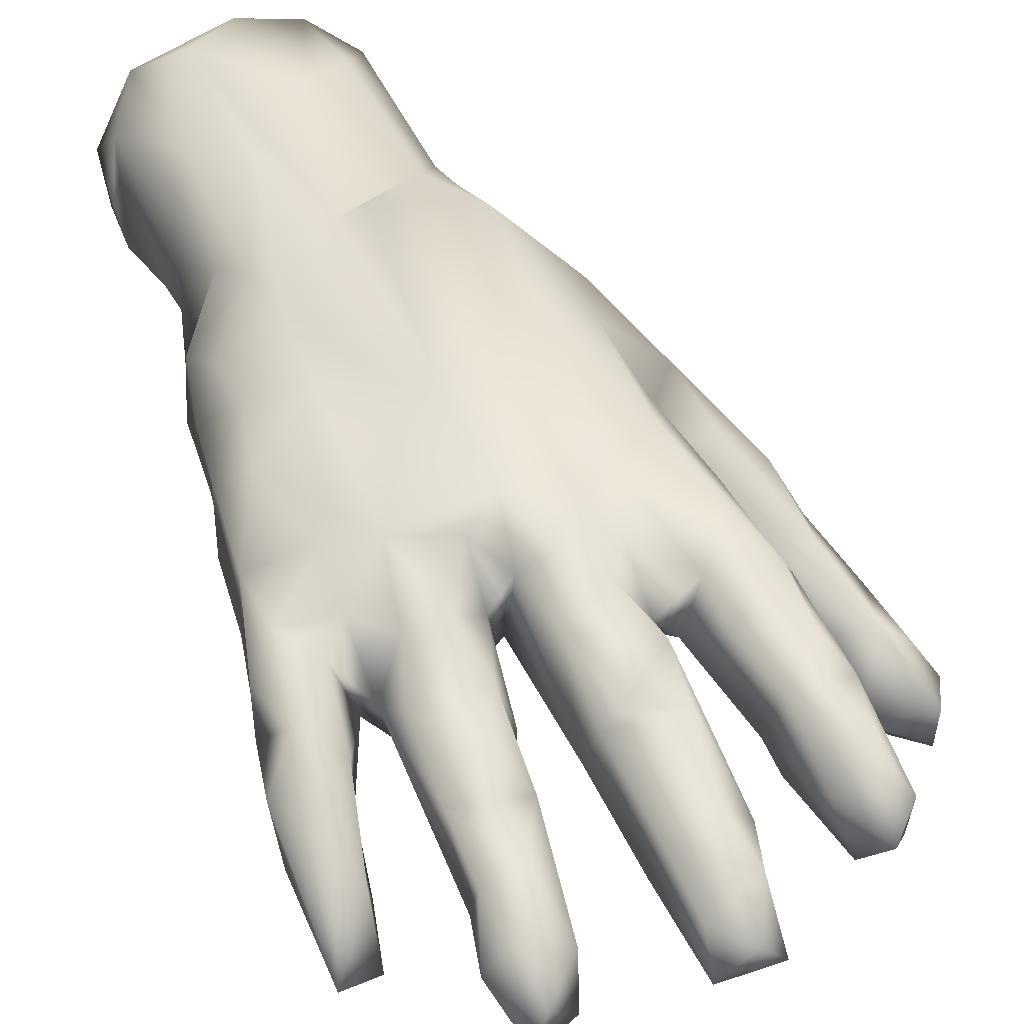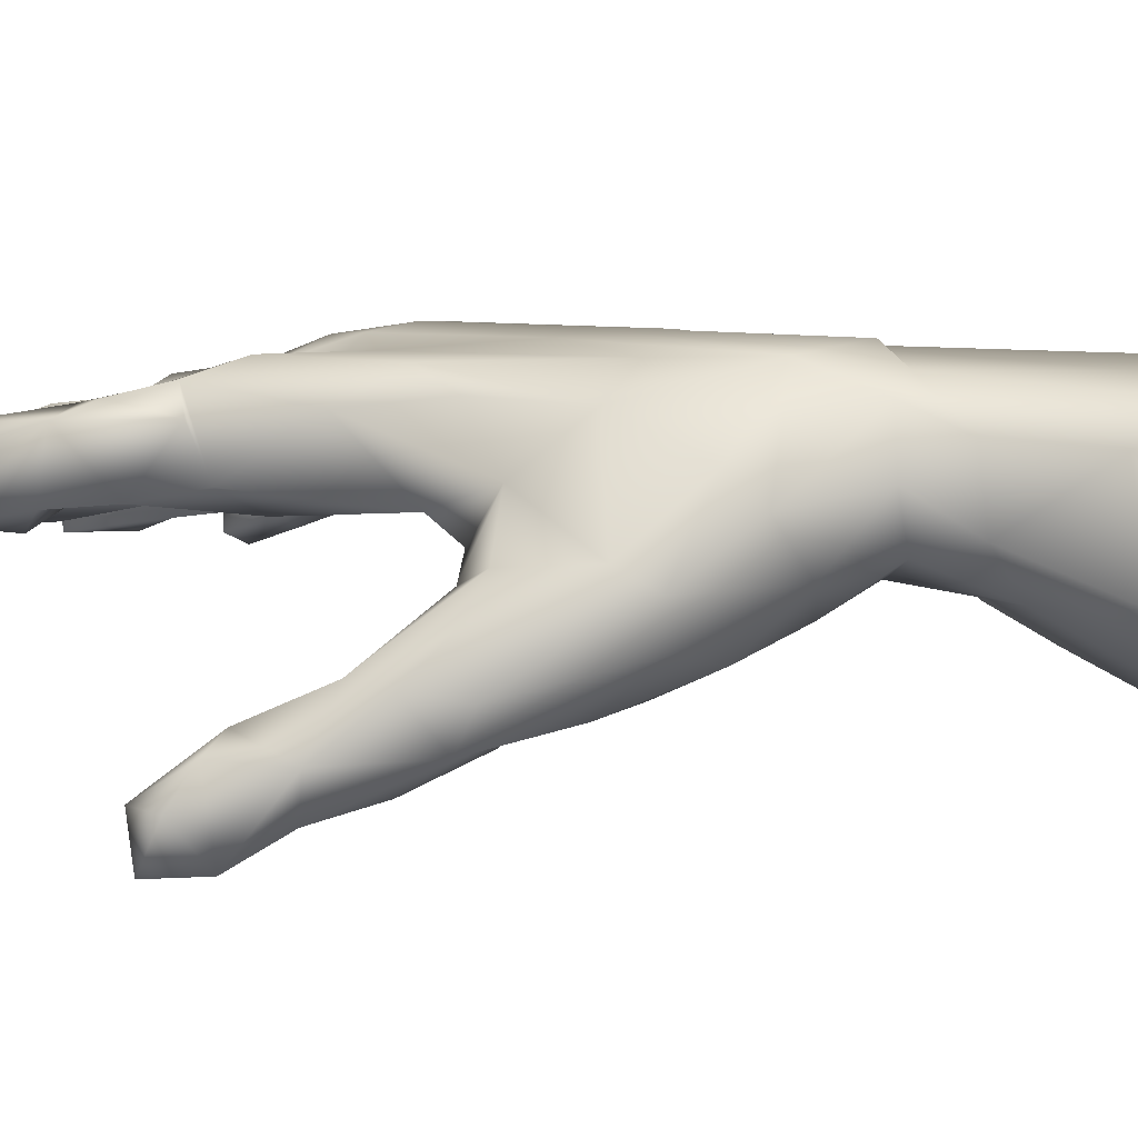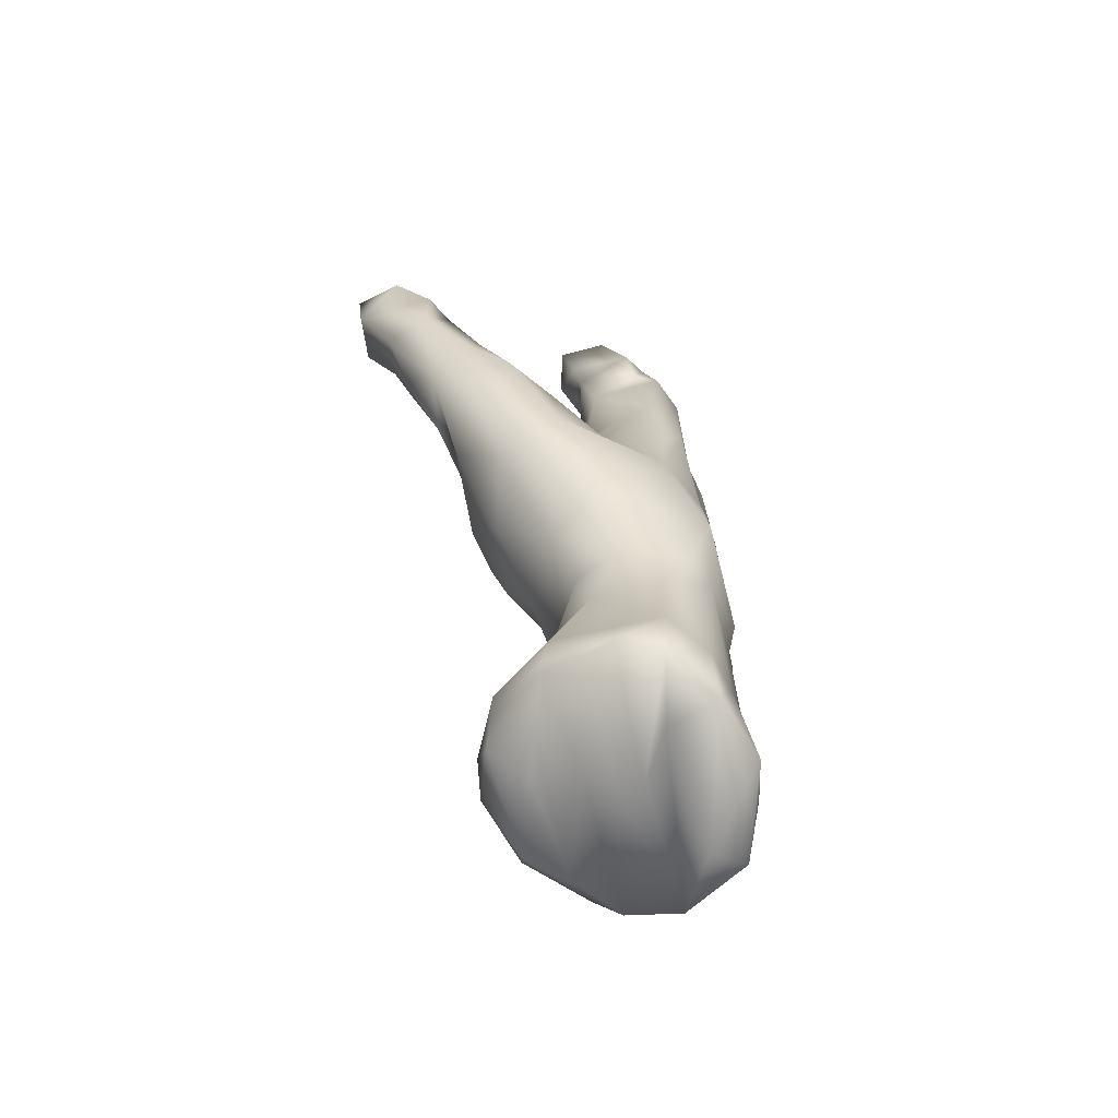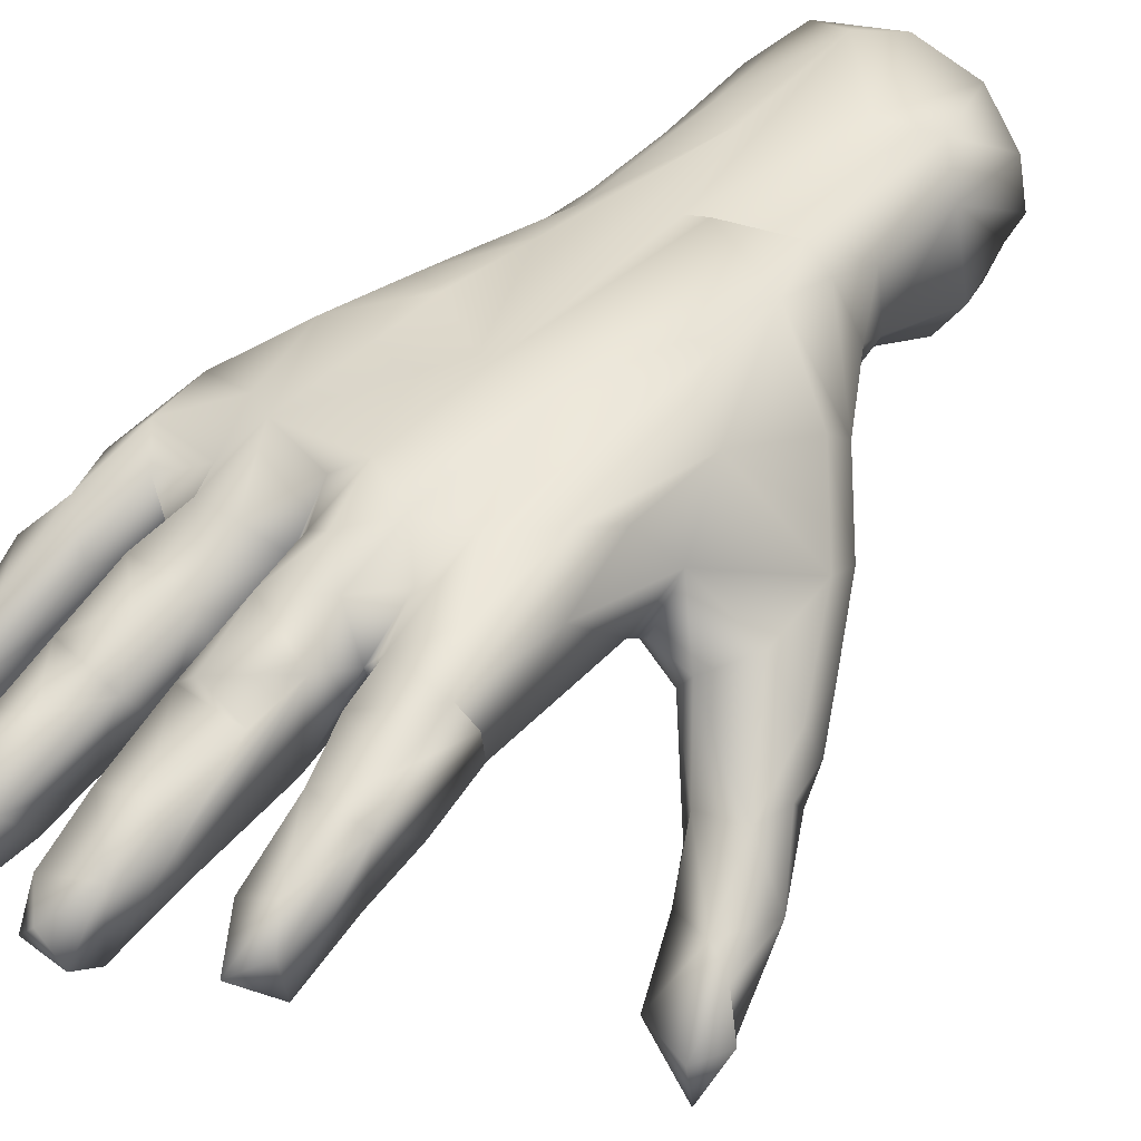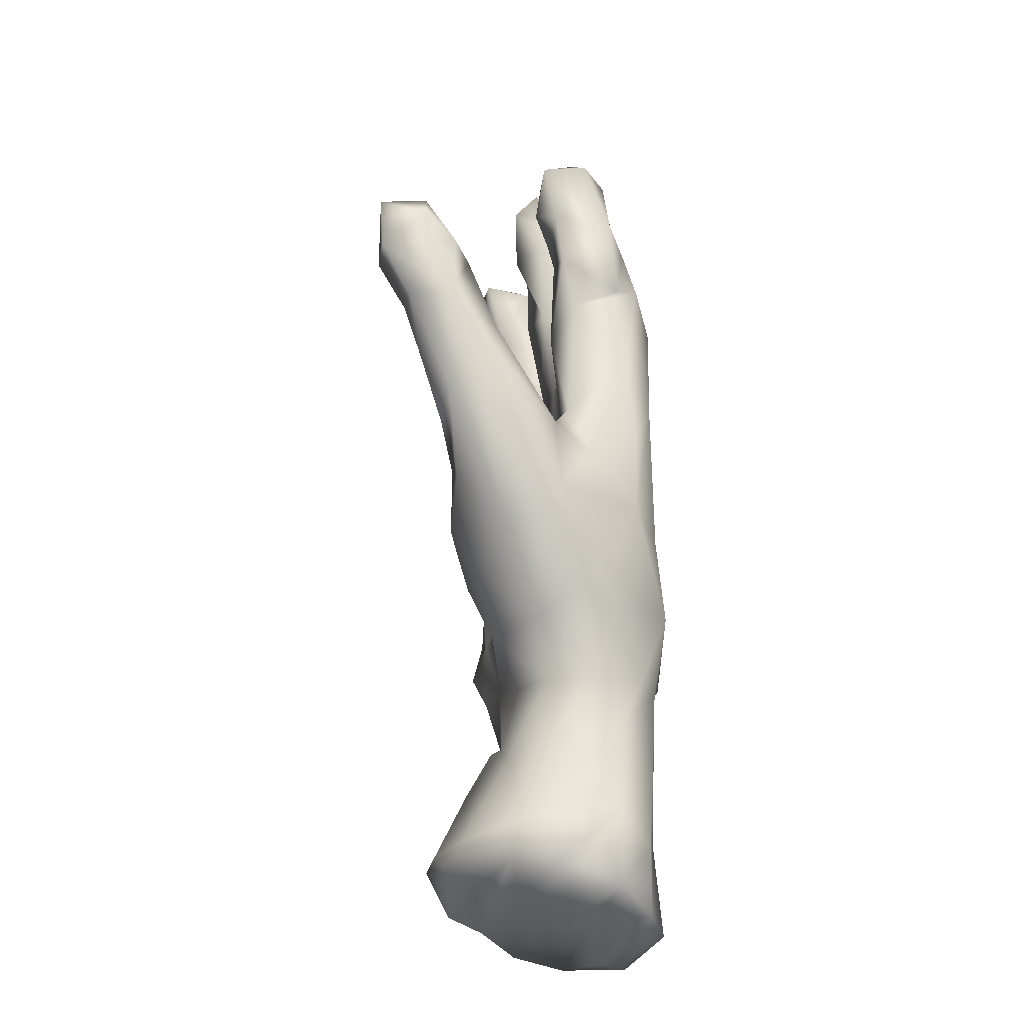
<metadata>
{"format":"obj","ext":"obj","renderer":"f3d","projection":"perspective","resolution":1024,"background":"white","views":[{"elev":44.4,"azim":-22.8,"up":"+Y"},{"elev":11.2,"azim":105.0,"up":"+Y"},{"elev":-71.2,"azim":103.1,"up":"+Z"},{"elev":44.1,"azim":37.6,"up":"+Y"},{"elev":-33.1,"azim":85.4,"up":"+Z"}]}
</metadata>
<code>
v 41.85 64.92 80.68
v 41.31 64.08 87.37
v 35.04 63.68 90.31
v 37.97 60.51 92.91
v 35.15 61.96 100.3
v 37.27 58.82 97.32
v 39.02 60.07 98.8
v 39.72 66.97 62.71
v 40.21 73.8 61.07
v 38.64 67.29 71.11
v 36.29 67.02 81.1
v 37.38 67.32 76.89
v 39.74 65.5 77.1
v 36.35 72.52 80.76
v 37.73 63.44 85.35
v 34.71 69.08 88.32
v 37.5 68.62 93.05
v 39.07 66 96.14
v 38.53 75.24 72.67
v 38.98 75.32 78.65
v 37.64 72.52 85.58
v 45.46 65.19 16.49
v 45.87 62.54 19.31
v 49.68 61.35 17.56
v 47.65 60.17 49.6
v 45.5 63.72 43.78
v 42.48 63.35 51.8
v 45.09 61.4 55.52
v 42.71 64.6 68
v 47.02 62.2 61.67
v 40.08 62.38 94.06
v 47.07 63.59 93.41
v 45.41 63.57 98.91
v 45.73 61.17 103.3
v 43.65 65.33 105.3
v 45.64 61.21 109.7
v 44.95 67.69 19.68
v 45.06 70.57 15.32
v 45.99 73.98 18.45
v 46.02 66.58 30.16
v 46.23 71.18 34.28
v 44.28 67.25 41.11
v 42.5 66.27 46.59
v 43.47 71.64 44.84
v 41.57 71.51 53.09
v 41.01 64.69 59.81
v 45.19 66.02 71.51
v 40.97 70.31 88.13
v 43.95 67.06 81.84
v 44.83 69.23 83.27
v 45.23 73.36 88.07
v 47.06 65.31 85.44
v 45.12 71.12 95.24
v 45.14 69.32 101.2
v 48.62 70.44 100.7
v 46.44 65.76 109.9
v 46.55 68.58 105.3
v 49.05 76.97 14.12
v 49.77 77.44 27.42
v 47.44 75.2 30.88
v 47.66 75.71 40.41
v 44.43 74.78 50
v 50.05 78.28 49.92
v 44.25 76.58 56.8
v 42.43 77.16 64.82
v 44.05 77.04 73.93
v 41.75 73.81 81.85
v 44.31 73.94 78.31
v 46.91 75.62 82.92
v 48.1 78.88 76.65
v 49.16 73.55 91.71
v 56.99 54.9 21.2
v 50.77 57.16 20.06
v 49.96 59.99 26.16
v 52.16 57.56 18.26
v 49.61 62.73 31.79
v 58.83 58.91 29.35
v 47.09 65.44 38.08
v 57.67 61.67 35.1
v 53.45 63.03 37.82
v 50.08 61.47 45.61
v 54.83 61.24 49.96
v 51.1 61.24 56.95
v 57.55 64.96 60.67
v 49.57 64.22 65.34
v 50.58 63.32 98.41
v 50.63 62.56 103.3
v 49.66 61.53 108
v 57.68 69.77 15.74
v 57.76 67.25 16.37
v 47.88 67.77 73.3
v 54.18 69.19 71.45
v 51.39 66.98 78.35
v 55.83 68.87 80.09
v 51.35 65.49 83.53
v 53.22 68.36 81.77
v 53.04 69.46 89.08
v 53.97 73.23 81.47
v 55.97 76.95 81.88
v 51.72 64.4 92.33
v 51.64 70.24 96
v 56.46 74.09 95.5
v 50.13 66.75 106.5
v 50.82 73.89 13.98
v 53.89 78.98 15.83
v 54.16 78.95 30.54
v 49.41 77.32 43.63
v 49.07 78.99 59.29
v 55.22 79.01 63.1
v 56.98 79.96 76.36
v 53.94 77.6 77.48
v 51.89 73.4 88.11
v 50.84 75.75 83.15
v 56.82 76.75 88.11
v 62.47 56.8 19.13
v 60.94 55.55 21.33
v 59.43 59.96 18.01
v 59.44 64.61 17.11
v 61.31 62.5 33.86
v 56.83 62.75 43.45
v 62.86 64.25 40.6
v 58.84 62.48 50.09
v 62.22 65.29 63.63
v 57.54 65.71 112
v 62.46 64.11 109.7
v 62.69 72.69 15.02
v 57.53 67.31 66.16
v 62.62 68.82 70.4
v 62.73 68.61 81.08
v 65.52 69.53 81.27
v 57.28 67.74 85.24
v 63.66 67.32 92.29
v 61.24 67.37 85.84
v 64.58 73.32 86.6
v 57.73 66.09 94.65
v 56.04 69.17 93.76
v 57.15 66.05 102.5
v 57.09 72.21 103.8
v 59.98 64.43 103.6
v 63.99 67.32 103.7
v 57.6 69.96 110.1
v 60.34 69.46 113
v 62.61 71.38 108.8
v 62.65 66.77 112.8
v 58.38 79.92 14.38
v 64.82 77.82 13.88
v 61.14 78.7 23.65
v 65.79 78.87 39.03
v 57.27 79.01 42.12
v 59.82 80.15 42.4
v 57.27 79.99 64.02
v 58.61 79 82.66
v 62.09 79.68 78.81
v 64.57 76.46 81.31
v 61.92 77.35 85.48
v 58.25 75.61 95.21
v 63.12 74.57 96.08
v 63.8 75.68 90.88
v 61.37 73.51 103.5
v 64.07 70.96 104.3
v 68.87 79.96 46.63
v 73.45 56.12 61.67
v 68.93 63.16 18.12
v 66.5 58.34 21.02
v 70.02 64.15 22.27
v 65.39 62.99 30.88
v 65.72 61.2 45.38
v 72.29 59.28 49.88
v 64.9 58.53 51.69
v 66.26 57.04 56.01
v 70.79 56.19 55.75
v 64.19 61.52 59.53
v 70.32 62.84 63.4
v 69.47 74.14 15.47
v 69.94 67.01 17.2
v 71.09 69.91 16.5
v 69.25 68 33.09
v 69.25 74.46 24.01
v 69.43 66.65 38.36
v 72.26 65.19 44.08
v 71.16 71.93 38.93
v 67.83 68.27 66.67
v 66.46 69.38 71.22
v 66.57 70.97 86.9
v 70.4 67.58 83.26
v 69 68.23 95.64
v 74.58 68.02 98.94
v 69.12 67.48 98.87
v 72.05 65.8 101
v 70.74 66.54 106.9
v 72.3 69.78 109.3
v 66.2 77.7 21.1
v 68.94 74.97 34.06
v 68.58 77.29 39.65
v 68.03 79.35 57.05
v 72.6 76.67 58.79
v 61.99 79.71 64.99
v 66.12 78.96 76.59
v 70.84 78.87 72.62
v 67.73 77.71 87.83
v 71.14 79.06 83.96
v 67.85 76.19 92.26
v 69.42 74.95 97.76
v 69.58 71.34 104.8
v 73.43 73.92 104.8
v 79.97 54.5 63.96
v 75.74 58.15 65.74
v 78.59 56.37 57.95
v 78.94 61.22 52.62
v 75.58 62.51 67.34
v 77.11 64.78 67.55
v 75.39 70.42 46.6
v 75.4 73.32 49.91
v 74.34 71.45 65.03
v 73.67 66.73 67.97
v 73.85 69.07 70.82
v 80.75 66.89 64.16
v 74.06 70.15 85.97
v 74.43 68.74 92.43
v 74.93 74.44 97.77
v 74.91 66.63 106.2
v 72.41 76.95 68.62
v 73.93 75.86 77.54
v 73.65 77.49 88.44
v 75 74.99 87.56
v 73.6 75.97 94.27
v 74.88 71.59 107
v 85.49 46.98 80.81
v 90.04 47.37 80.03
v 84.94 50.47 83.67
v 85.28 55.07 65.38
v 80.15 54.1 72.41
v 81.89 51.81 71.96
v 84.48 51.86 69.67
v 89.78 54.99 74.13
v 81.21 59.18 73.2
v 82.87 54.07 77.44
v 83.95 50.03 76.17
v 87.92 50.43 75.08
v 80.11 65.53 52.52
v 80.44 67.49 56.2
v 83.33 61.88 59.12
v 85.48 58.85 63.68
v 85.84 60.1 72.66
v 84.85 63.29 65.47
v 86.54 59.55 68.8
v 87.7 56.8 79.97
v 90.67 46.93 85.51
v 90.18 55.2 81.04
v 90.49 51.88 86.15
v 92.23 51.84 82.86
f 6 3 4
f 4 3 15
f 6 4 7
f 15 31 4
f 3 6 5
f 12 11 14
f 12 10 13
f 16 11 3
f 21 11 16
f 3 11 15
f 11 13 15
f 16 3 5
f 17 21 16
f 5 17 16
f 9 10 19
f 65 9 19
f 19 12 14
f 67 20 21
f 23 22 24
f 43 26 25
f 27 43 25
f 27 25 28
f 27 28 46
f 30 28 83
f 86 34 33
f 38 22 37
f 37 23 39
f 41 39 40
f 40 78 41
f 43 42 26
f 42 43 44
f 78 26 42
f 45 43 27
f 8 9 46
f 8 46 10
f 47 29 85
f 1 91 49
f 49 91 93
f 2 1 49
f 49 52 50
f 48 18 2
f 48 17 18
f 33 52 32
f 33 34 35
f 53 33 54
f 56 35 36
f 56 57 35
f 58 38 39
f 39 38 37
f 39 41 60
f 61 44 107
f 61 41 42
f 107 44 62
f 45 44 43
f 65 64 9
f 70 65 66
f 19 66 65
f 70 68 69
f 70 66 68
f 69 68 50
f 72 73 75
f 24 75 23
f 74 76 40
f 77 74 72
f 78 76 80
f 76 79 80
f 85 30 83
f 36 34 88
f 36 88 56
f 34 87 88
f 56 88 103
f 88 87 103
f 90 118 22
f 91 85 92
f 127 85 84
f 91 92 93
f 93 92 94
f 52 93 95
f 96 95 93
f 97 95 96
f 97 96 98
f 96 94 98
f 99 98 94
f 32 52 100
f 101 100 112
f 101 53 55
f 86 100 101
f 103 86 101
f 104 38 58
f 58 39 59
f 149 105 106
f 59 61 107
f 109 63 108
f 149 106 109
f 109 108 70
f 110 109 70
f 110 70 111
f 51 112 69
f 111 70 113
f 101 112 71
f 115 72 75
f 72 115 116
f 24 117 75
f 163 24 118
f 163 115 117
f 122 120 167
f 82 120 122
f 169 122 167
f 84 172 123
f 127 84 123
f 92 127 128
f 128 127 123
f 94 128 129
f 130 128 183
f 132 131 133
f 131 129 133
f 133 129 132
f 94 131 136
f 136 135 137
f 135 132 137
f 137 132 139
f 140 139 132
f 141 137 124
f 124 137 139
f 142 143 141
f 144 125 143
f 124 125 144
f 142 144 143
f 146 126 104
f 149 148 147
f 150 148 149
f 151 149 109
f 99 110 111
f 114 152 99
f 152 153 110
f 155 154 153
f 155 153 152
f 158 156 157
f 158 155 114
f 102 136 137
f 102 137 138
f 157 156 102
f 159 160 157
f 159 157 102
f 161 150 151
f 197 161 151
f 77 116 164
f 116 115 164
f 164 163 165
f 166 77 164
f 166 164 165
f 121 167 120
f 167 180 168
f 171 170 169
f 173 162 207
f 176 90 89
f 175 163 118
f 165 163 175
f 178 175 176
f 165 175 178
f 177 166 165
f 181 179 177
f 179 181 180
f 121 179 167
f 123 172 182
f 128 182 183
f 182 172 173
f 182 210 215
f 130 183 185
f 184 129 130
f 184 130 185
f 184 185 186
f 186 187 188
f 174 89 126
f 174 126 146
f 192 146 147
f 192 178 174
f 174 178 176
f 192 147 148
f 194 212 181
f 196 161 195
f 199 195 198
f 196 195 199
f 198 197 153
f 199 198 201
f 134 200 154
f 198 154 200
f 200 201 198
f 224 201 200
f 200 184 202
f 203 186 204
f 203 204 205
f 171 208 162
f 162 208 231
f 206 232 207
f 171 168 208
f 208 168 209
f 236 210 232
f 212 180 181
f 240 180 212
f 240 209 180
f 213 241 240
f 217 241 214
f 215 211 214
f 217 214 211
f 218 219 185
f 186 185 219
f 187 186 219
f 220 219 225
f 189 187 221
f 227 221 220
f 161 213 212
f 213 161 196
f 196 214 241
f 199 223 222
f 218 216 223
f 224 199 201
f 225 218 224
f 224 202 226
f 226 225 224
f 205 220 203
f 220 226 203
f 191 227 205
f 227 220 205
f 233 206 234
f 231 239 234
f 236 232 237
f 233 234 238
f 238 234 239
f 235 239 231
f 247 237 230
f 242 240 241
f 243 209 242
f 245 246 243
f 244 246 245
f 246 231 243
f 246 235 231
f 247 244 236
f 245 242 241
f 217 211 244
f 238 239 229
f 229 239 235
f 251 229 249
f 230 248 250
f 251 249 250
f 250 248 251
f 235 246 244
f 247 235 244
f 31 7 4
f 7 5 6
f 18 5 7
f 31 18 7
f 11 12 13
f 12 19 10
f 21 14 11
f 1 15 13
f 17 48 21
f 18 17 5
f 9 8 10
f 20 19 14
f 14 21 20
f 81 25 26
f 46 28 30
f 30 29 46
f 85 29 30
f 2 31 15
f 2 15 1
f 36 35 34
f 37 22 23
f 39 23 40
f 40 23 74
f 41 78 42
f 45 27 46
f 9 45 46
f 10 46 29
f 47 10 29
f 47 13 10
f 1 13 47
f 1 47 91
f 49 48 2
f 67 48 49
f 50 68 67
f 50 67 49
f 2 18 31
f 53 50 33
f 52 33 50
f 54 33 35
f 53 54 55
f 54 57 55
f 57 54 35
f 56 103 57
f 60 59 39
f 61 60 41
f 61 42 44
f 62 63 107
f 62 44 45
f 45 64 62
f 64 63 62
f 64 45 9
f 65 108 64
f 70 108 65
f 19 20 66
f 68 66 20
f 67 68 20
f 48 67 21
f 51 69 50
f 51 50 53
f 53 71 51
f 23 73 74
f 75 73 23
f 117 115 75
f 76 74 77
f 74 73 72
f 76 78 40
f 79 76 77
f 81 26 78
f 81 78 80
f 120 81 80
f 28 25 82
f 83 28 82
f 25 81 82
f 120 82 81
f 33 32 86
f 87 34 86
f 100 86 32
f 38 90 22
f 89 90 38
f 118 24 22
f 91 47 85
f 127 92 85
f 52 49 93
f 97 100 95
f 94 96 93
f 99 94 136
f 100 52 95
f 97 112 100
f 57 103 55
f 101 71 53
f 55 103 101
f 103 87 86
f 104 126 38
f 58 145 104
f 58 105 145
f 126 89 38
f 105 58 59
f 59 106 105
f 61 59 60
f 107 106 59
f 106 107 63
f 64 108 63
f 109 106 63
f 110 151 109
f 69 113 70
f 113 69 112
f 112 97 98
f 112 98 113
f 111 113 98
f 99 111 98
f 99 136 114
f 71 112 51
f 114 136 102
f 163 117 24
f 77 72 116
f 166 119 77
f 119 80 79
f 120 80 119
f 79 77 119
f 121 119 166
f 121 120 119
f 84 83 82
f 84 82 122
f 122 169 170
f 85 83 84
f 84 122 172
f 172 122 170
f 124 139 125
f 182 128 123
f 94 92 128
f 130 129 128
f 131 94 129
f 134 132 129
f 136 131 135
f 135 131 132
f 141 138 137
f 124 142 141
f 141 143 138
f 140 125 139
f 143 160 159
f 142 124 144
f 145 146 104
f 145 147 146
f 147 145 105
f 149 147 105
f 151 150 149
f 152 110 99
f 198 153 154
f 152 114 155
f 158 134 155
f 155 134 154
f 102 156 114
f 156 158 114
f 138 159 102
f 138 143 159
f 110 197 151
f 110 153 197
f 163 164 115
f 169 167 168
f 171 169 168
f 172 170 162
f 173 172 162
f 162 170 171
f 89 174 176
f 176 175 90
f 90 175 118
f 178 177 165
f 179 121 166
f 179 166 177
f 167 179 180
f 182 173 210
f 183 182 215
f 216 183 215
f 184 134 129
f 158 140 132
f 160 140 158
f 190 188 189
f 204 188 190
f 160 125 140
f 160 143 125
f 191 204 190
f 190 189 221
f 146 192 174
f 193 178 192
f 193 177 178
f 148 193 192
f 148 194 193
f 193 181 177
f 193 194 181
f 148 161 194
f 194 161 212
f 197 198 195
f 222 196 199
f 200 134 184
f 134 158 132
f 202 184 186
f 203 202 186
f 202 224 200
f 203 226 202
f 157 160 158
f 204 186 188
f 191 205 204
f 161 148 150
f 197 195 161
f 232 206 233
f 209 168 180
f 173 207 210
f 207 162 206
f 210 207 232
f 211 210 236
f 212 213 240
f 215 210 211
f 214 216 215
f 185 183 216
f 218 185 216
f 225 219 218
f 189 188 187
f 220 221 187
f 220 187 219
f 191 190 221
f 227 191 221
f 196 241 213
f 222 214 196
f 222 223 214
f 199 224 223
f 223 216 214
f 223 224 218
f 220 225 226
f 230 228 248
f 206 162 231
f 234 206 231
f 237 232 233
f 237 233 238
f 230 237 238
f 228 238 229
f 230 238 228
f 209 231 208
f 240 242 209
f 243 231 209
f 242 245 243
f 236 244 211
f 244 245 217
f 236 237 247
f 245 241 217
f 228 229 248
f 249 229 235
f 247 230 250
f 250 249 247
f 251 248 229
f 247 249 235

</code>
